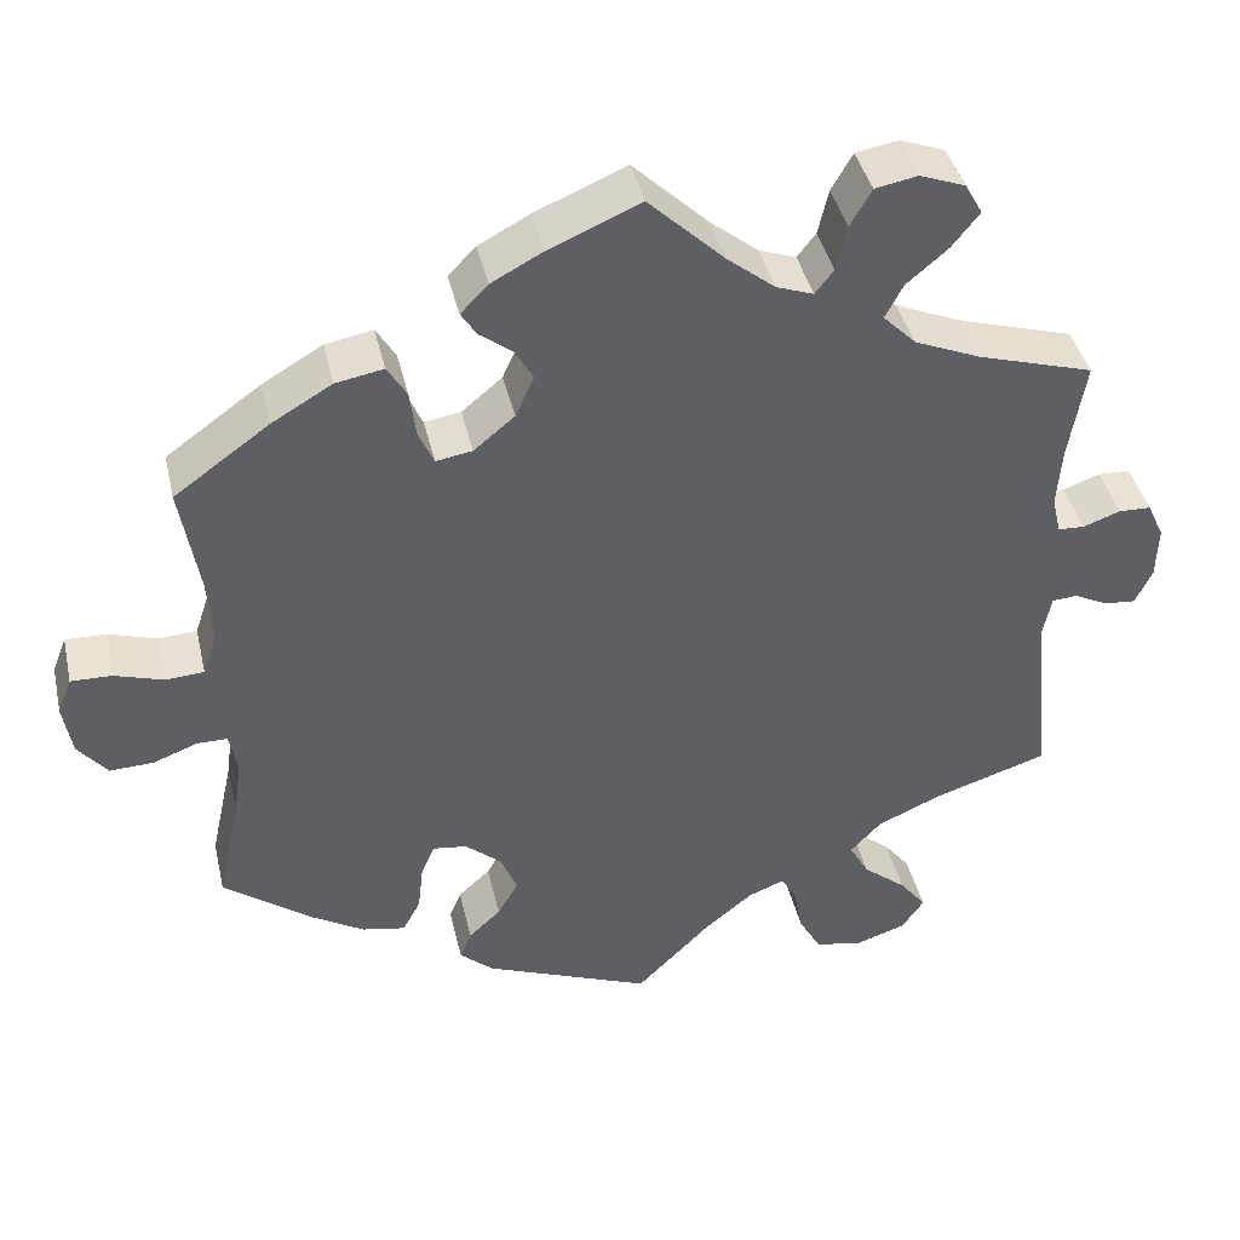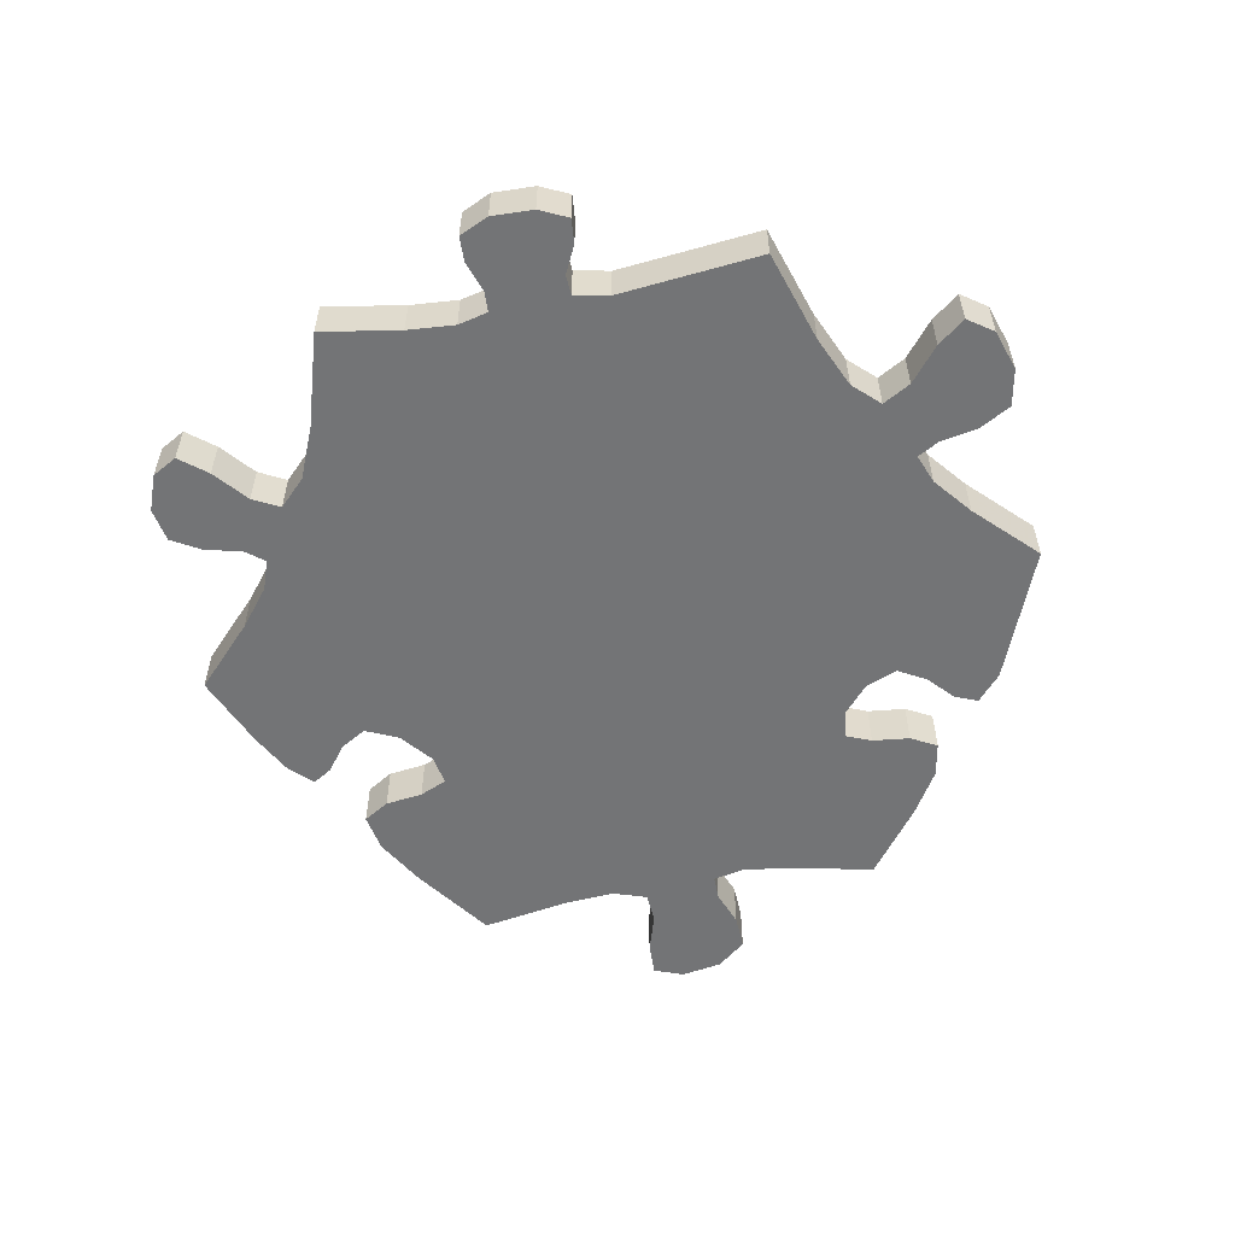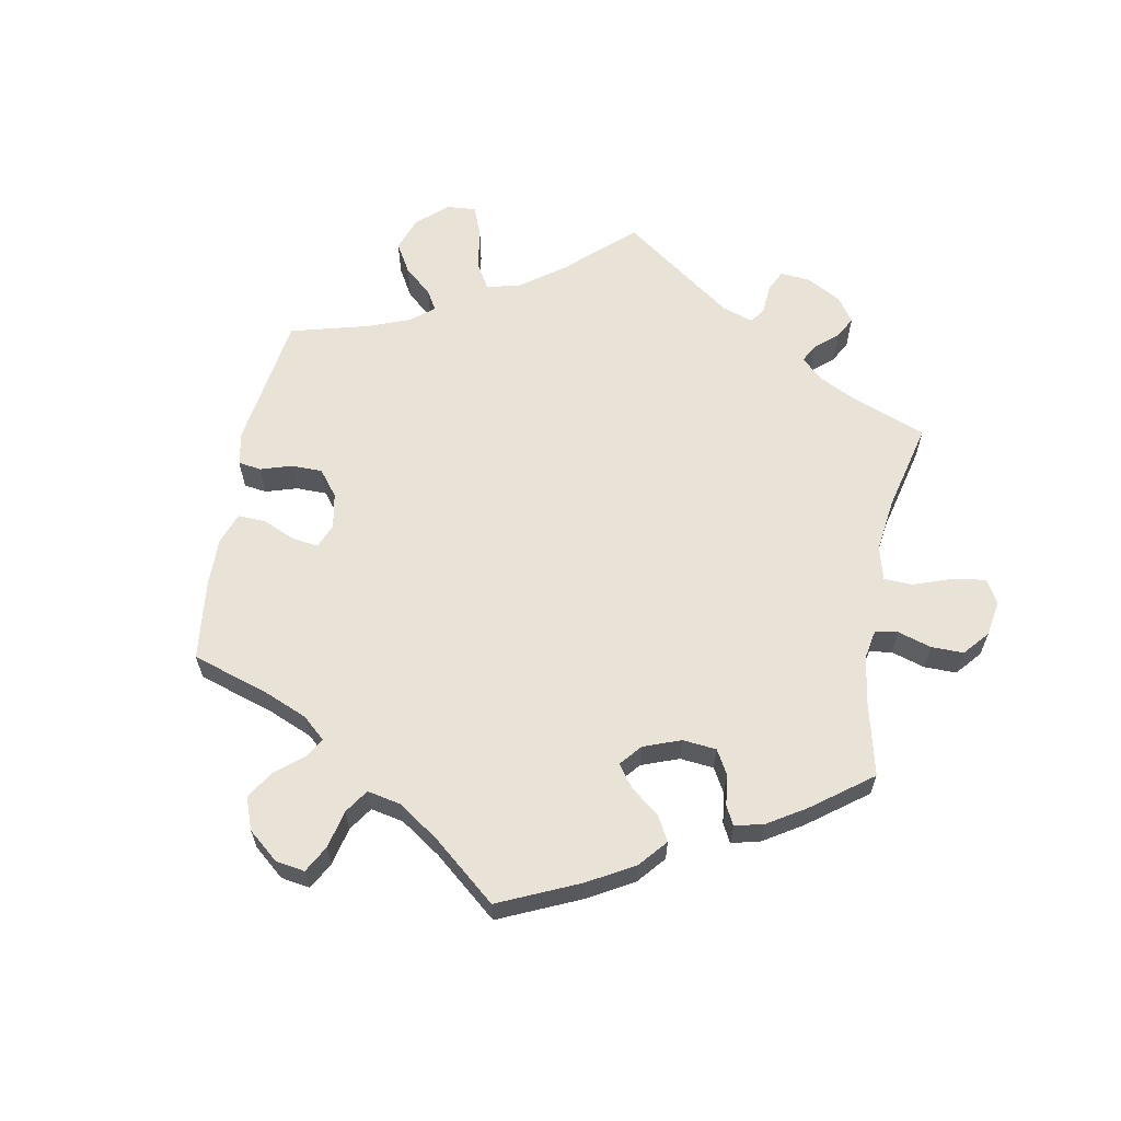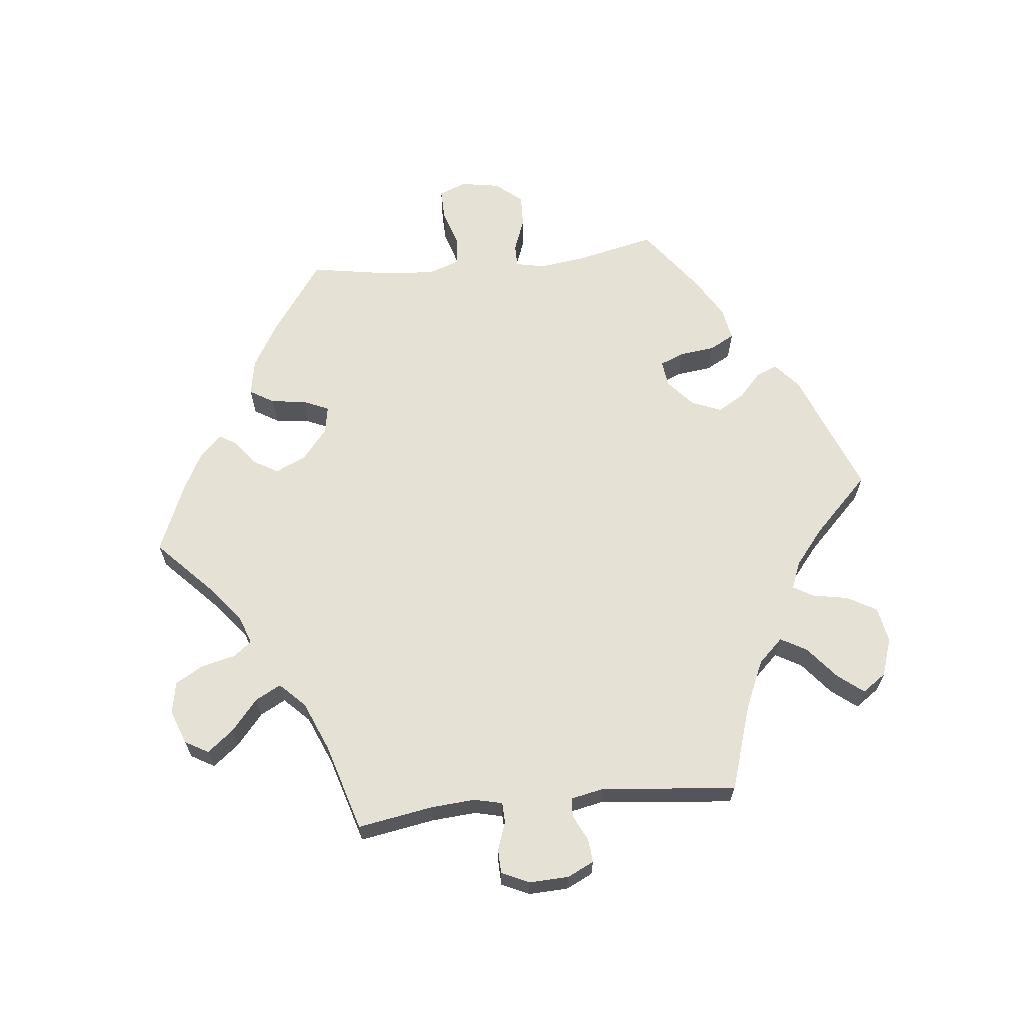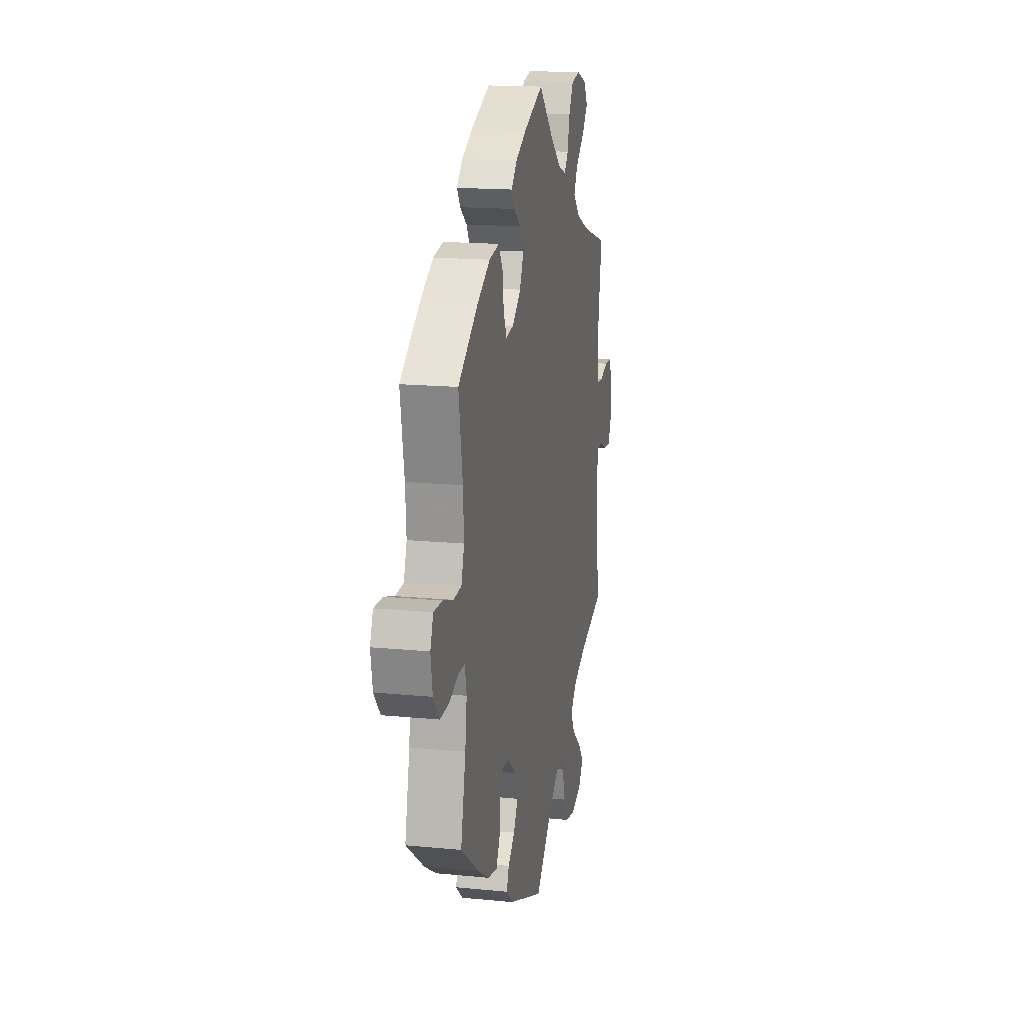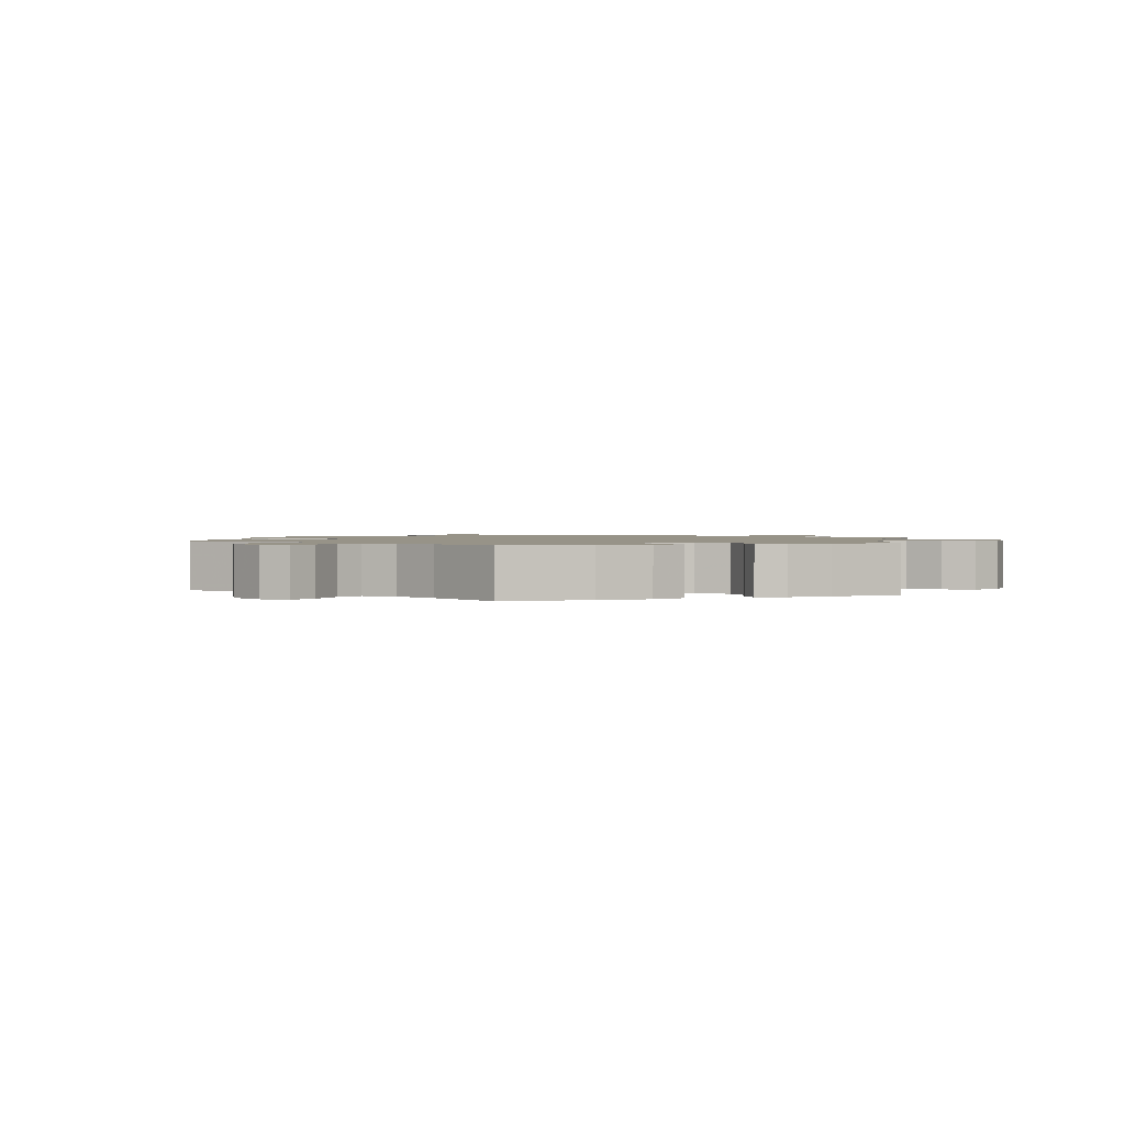
<metadata>
{"format":"obj","ext":"obj","renderer":"f3d","projection":"perspective","resolution":1024,"background":"white","views":[{"elev":40.8,"azim":-12.8,"up":"+Z"},{"elev":-56.1,"azim":100.7,"up":"+Y"},{"elev":62.5,"azim":-49.3,"up":"+Y"},{"elev":64.9,"azim":83.9,"up":"+Y"},{"elev":16.2,"azim":-78.5,"up":"+Z"},{"elev":1.4,"azim":-50.3,"up":"+Y"}]}
</metadata>
<code>
v 0.373 0.07 -0.33
v 0.301 0.07 -0.362
v 0.266 0.07 -0.399
v 0.288 0.07 -0.438
v 0.337 0.07 -0.478
v 0.367 0.07 -0.516
v 0.342 0.07 -0.552
v 0.285 0.07 -0.571
v 0.232 0.07 -0.561
v 0.207 0.07 -0.517
v 0.197 0.07 -0.464
v 0.18 0.07 -0.434
v 0.139 0.07 -0.45
v 0.085 0.07 -0.494
v 0.001 0.07 -0.578
v -0.187 0.07 -0.504
v -0.225 0.07 -0.471
v -0.212 0.07 -0.439
v -0.176 0.07 -0.406
v -0.153 0.07 -0.366
v -0.171 0.07 -0.321
v -0.212 0.07 -0.286
v -0.251 0.07 -0.281
v -0.266 0.07 -0.317
v -0.272 0.07 -0.37
v -0.292 0.07 -0.407
v -0.341 0.07 -0.398
v -0.403 0.07 -0.361
v -0.5 0.07 -0.289
v -0.474 0.07 -0.171
v -0.465 0.07 -0.102
v -0.474 0.07 -0.058
v -0.508 0.07 -0.058
v -0.558 0.07 -0.077
v -0.607 0.07 -0.079
v -0.64 0.07 -0.039
v -0.65 0.07 0.019
v -0.634 0.07 0.06
v -0.588 0.07 0.059
v -0.533 0.07 0.042
v -0.49 0.07 0.045
v -0.474 0.07 0.093
v -0.479 0.07 0.166
v -0.5 0.07 0.289
v -0.393 0.07 0.366
v -0.325 0.07 0.406
v -0.271 0.07 0.416
v -0.249 0.07 0.38
v -0.242 0.07 0.327
v -0.225 0.07 0.289
v -0.184 0.07 0.296
v -0.138 0.07 0.334
v -0.117 0.07 0.38
v -0.138 0.07 0.416
v -0.175 0.07 0.444
v -0.192 0.07 0.471
v -0.161 0.07 0.503
v -0.103 0.07 0.534
v 0 0.07 0.578
v 0.085 0.07 0.497
v 0.139 0.07 0.454
v 0.181 0.07 0.439
v 0.202 0.07 0.466
v 0.214 0.07 0.517
v 0.238 0.07 0.559
v 0.286 0.07 0.568
v 0.337 0.07 0.549
v 0.357 0.07 0.514
v 0.326 0.07 0.475
v 0.279 0.07 0.435
v 0.259 0.07 0.397
v 0.296 0.07 0.36
v 0.37 0.07 0.329
v 0.501 0.07 0.29
v 0.482 0.07 0.178
v 0.477 0.07 0.111
v 0.487 0.07 0.069
v 0.517 0.07 0.068
v 0.559 0.07 0.083
v 0.595 0.07 0.082
v 0.614 0.07 0.041
v 0.612 0.07 -0.018
v 0.593 0.07 -0.058
v 0.558 0.07 -0.055
v 0.519 0.07 -0.036
v 0.491 0.07 -0.038
v 0.481 0.07 -0.087
v 0.501 0.07 -0.289
v 0.373 0 -0.33
v 0.301 0 -0.362
v 0.266 0 -0.399
v 0.288 0 -0.438
v 0.337 0 -0.478
v 0.367 0 -0.516
v 0.342 0 -0.552
v 0.285 0 -0.571
v 0.232 0 -0.561
v 0.207 0 -0.517
v 0.197 0 -0.464
v 0.18 0 -0.434
v 0.139 0 -0.45
v 0.085 0 -0.494
v 0.001 0 -0.578
v -0.187 0 -0.504
v -0.225 0 -0.471
v -0.212 0 -0.439
v -0.176 0 -0.406
v -0.153 0 -0.366
v -0.171 0 -0.321
v -0.212 0 -0.286
v -0.251 0 -0.281
v -0.266 0 -0.317
v -0.272 0 -0.37
v -0.292 0 -0.407
v -0.341 0 -0.398
v -0.403 0 -0.361
v -0.5 0 -0.289
v -0.474 0 -0.171
v -0.465 0 -0.102
v -0.474 0 -0.058
v -0.508 0 -0.058
v -0.558 0 -0.077
v -0.607 0 -0.079
v -0.64 0 -0.039
v -0.65 0 0.019
v -0.634 0 0.06
v -0.588 0 0.059
v -0.533 0 0.042
v -0.49 0 0.045
v -0.474 0 0.093
v -0.479 0 0.166
v -0.5 0 0.289
v -0.393 0 0.366
v -0.325 0 0.406
v -0.271 0 0.416
v -0.249 0 0.38
v -0.242 0 0.327
v -0.225 0 0.289
v -0.184 0 0.296
v -0.138 0 0.334
v -0.117 0 0.38
v -0.138 0 0.416
v -0.175 0 0.444
v -0.192 0 0.471
v -0.161 0 0.503
v -0.103 0 0.534
v 0 0 0.578
v 0.085 0 0.497
v 0.139 0 0.454
v 0.181 0 0.439
v 0.202 0 0.466
v 0.214 0 0.517
v 0.238 0 0.559
v 0.286 0 0.568
v 0.337 0 0.549
v 0.357 0 0.514
v 0.326 0 0.475
v 0.279 0 0.435
v 0.259 0 0.397
v 0.296 0 0.36
v 0.37 0 0.329
v 0.501 0 0.29
v 0.482 0 0.178
v 0.477 0 0.111
v 0.487 0 0.069
v 0.517 0 0.068
v 0.559 0 0.083
v 0.595 0 0.082
v 0.614 0 0.041
v 0.612 0 -0.018
v 0.593 0 -0.058
v 0.558 0 -0.055
v 0.519 0 -0.036
v 0.491 0 -0.038
v 0.481 0 -0.087
v 0.501 0 -0.289
f 87 88 1
f 86 87 1 2
f 82 83 84 85
f 82 85 86
f 81 82 86
f 78 79 80 81
f 77 78 81 86
f 76 77 86 2
f 73 74 75
f 72 73 75 76
f 71 72 76 2
f 67 68 69 70
f 67 70 71
f 66 67 71
f 63 64 65 66
f 62 63 66 71
f 61 62 71 2
f 57 58 59 60
f 54 55 56 57
f 53 54 57 60
f 52 53 60 61
f 46 47 48 49
f 46 49 50
f 43 44 45 46
f 42 43 46 50
f 41 42 50 51
f 37 38 39 40
f 37 40 41
f 36 37 41
f 33 34 35 36
f 32 33 36 41
f 31 32 41 51
f 27 28 29 30
f 24 25 26 27
f 23 24 27 30
f 22 23 30 31
f 16 17 18 19
f 14 15 16 19
f 13 14 19 20
f 12 13 20 21
f 8 9 10 11
f 8 11 12
f 7 8 12
f 4 5 6 7
f 3 4 7 12
f 22 31 51 52
f 21 22 52 61
f 12 21 61
f 2 3 12 61
f 89 176 175
f 90 89 175 174
f 173 172 171 170
f 174 173 170
f 174 170 169
f 169 168 167 166
f 174 169 166 165
f 90 174 165 164
f 163 162 161
f 164 163 161 160
f 90 164 160 159
f 158 157 156 155
f 159 158 155
f 159 155 154
f 154 153 152 151
f 159 154 151 150
f 90 159 150 149
f 148 147 146 145
f 145 144 143 142
f 148 145 142 141
f 149 148 141 140
f 137 136 135 134
f 138 137 134
f 134 133 132 131
f 138 134 131 130
f 139 138 130 129
f 128 127 126 125
f 129 128 125
f 129 125 124
f 124 123 122 121
f 129 124 121 120
f 139 129 120 119
f 118 117 116 115
f 115 114 113 112
f 118 115 112 111
f 119 118 111 110
f 107 106 105 104
f 107 104 103 102
f 108 107 102 101
f 109 108 101 100
f 99 98 97 96
f 100 99 96
f 100 96 95
f 95 94 93 92
f 100 95 92 91
f 140 139 119 110
f 149 140 110 109
f 149 109 100
f 149 100 91 90
f 1 89 90 2
f 2 90 91 3
f 3 91 92 4
f 4 92 93 5
f 5 93 94 6
f 6 94 95 7
f 7 95 96 8
f 8 96 97 9
f 9 97 98 10
f 10 98 99 11
f 11 99 100 12
f 12 100 101 13
f 13 101 102 14
f 14 102 103 15
f 15 103 104 16
f 16 104 105 17
f 17 105 106 18
f 18 106 107 19
f 19 107 108 20
f 20 108 109 21
f 21 109 110 22
f 22 110 111 23
f 23 111 112 24
f 24 112 113 25
f 25 113 114 26
f 26 114 115 27
f 27 115 116 28
f 28 116 117 29
f 29 117 118 30
f 30 118 119 31
f 31 119 120 32
f 32 120 121 33
f 33 121 122 34
f 34 122 123 35
f 35 123 124 36
f 36 124 125 37
f 37 125 126 38
f 38 126 127 39
f 39 127 128 40
f 40 128 129 41
f 41 129 130 42
f 42 130 131 43
f 43 131 132 44
f 44 132 133 45
f 45 133 134 46
f 46 134 135 47
f 47 135 136 48
f 48 136 137 49
f 49 137 138 50
f 50 138 139 51
f 51 139 140 52
f 52 140 141 53
f 53 141 142 54
f 54 142 143 55
f 55 143 144 56
f 56 144 145 57
f 57 145 146 58
f 58 146 147 59
f 59 147 148 60
f 60 148 149 61
f 61 149 150 62
f 62 150 151 63
f 63 151 152 64
f 64 152 153 65
f 65 153 154 66
f 66 154 155 67
f 67 155 156 68
f 68 156 157 69
f 69 157 158 70
f 70 158 159 71
f 71 159 160 72
f 72 160 161 73
f 73 161 162 74
f 74 162 163 75
f 75 163 164 76
f 76 164 165 77
f 77 165 166 78
f 78 166 167 79
f 79 167 168 80
f 80 168 169 81
f 81 169 170 82
f 82 170 171 83
f 83 171 172 84
f 84 172 173 85
f 85 173 174 86
f 86 174 175 87
f 87 175 176 88
f 88 176 89 1

</code>
